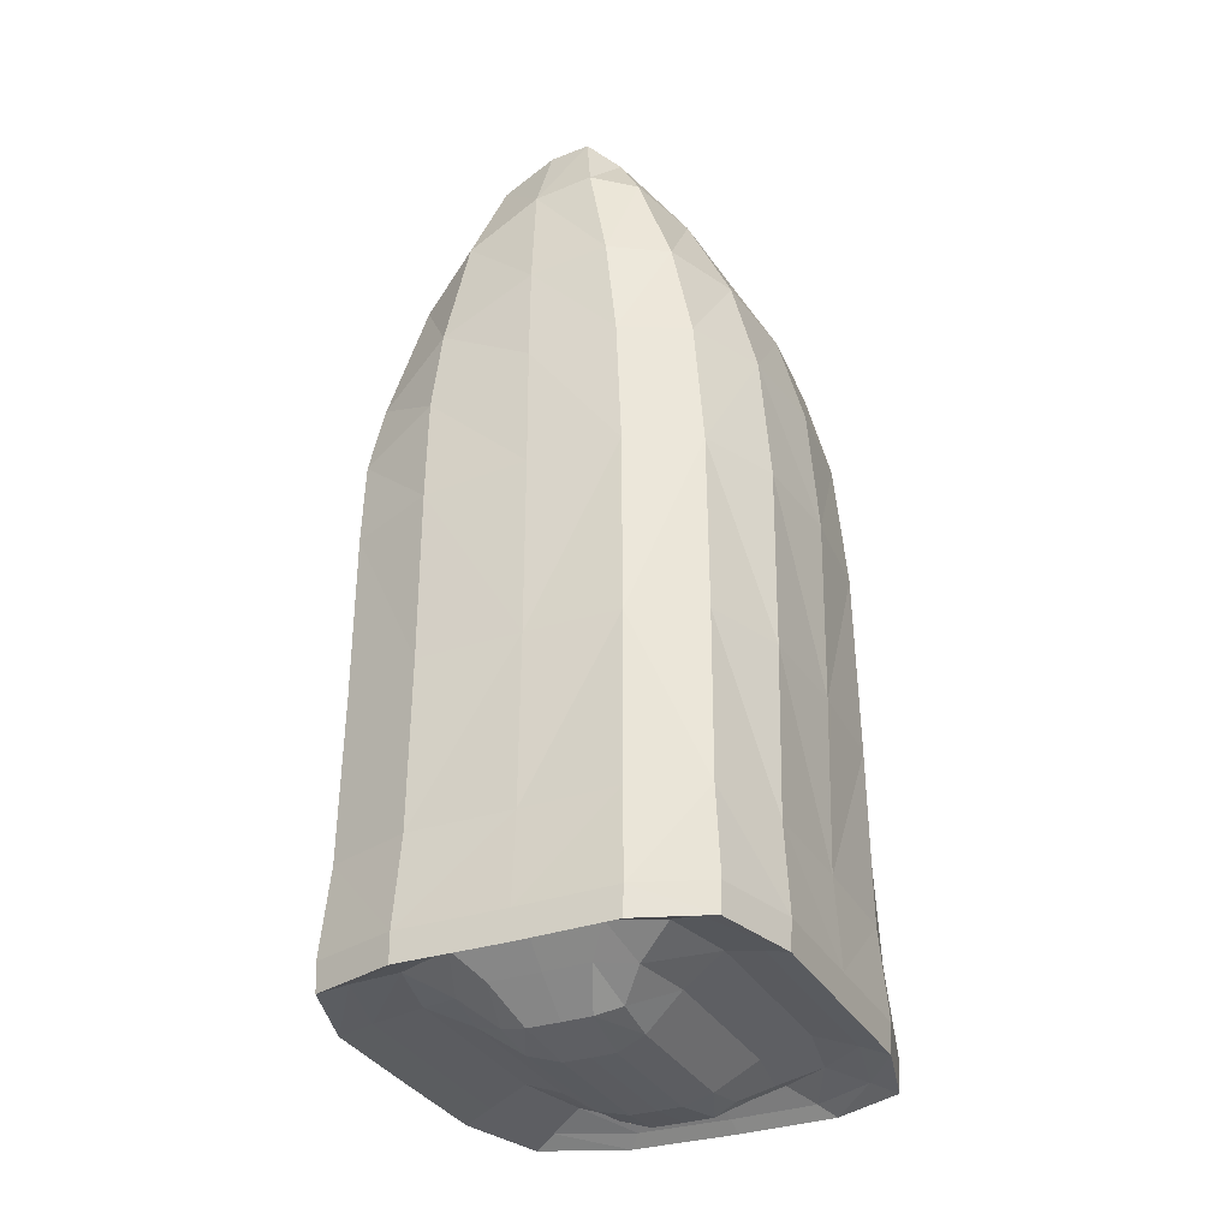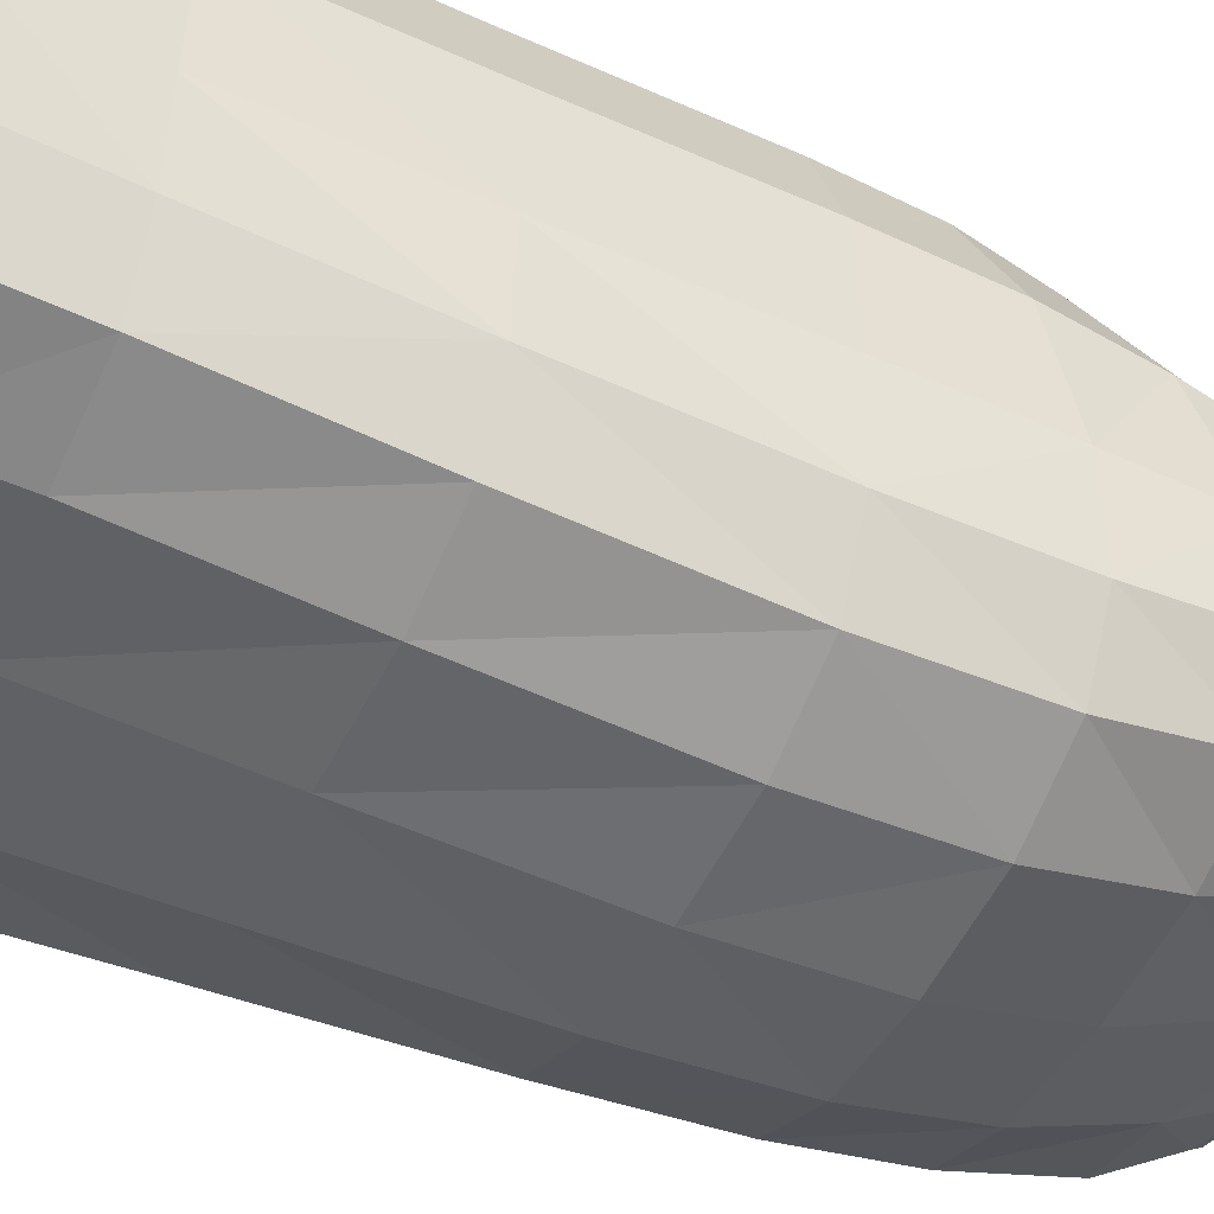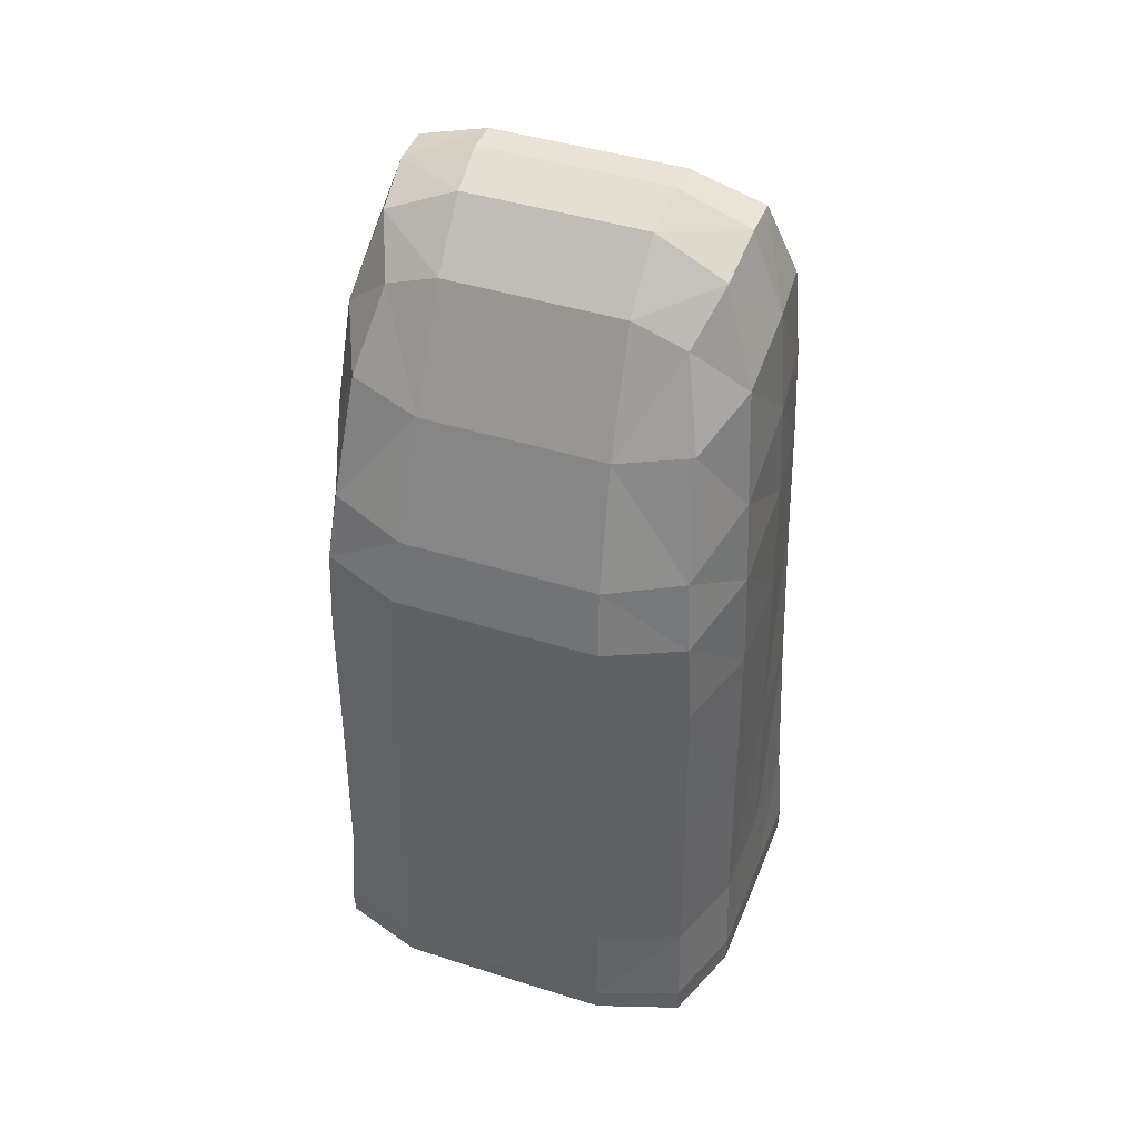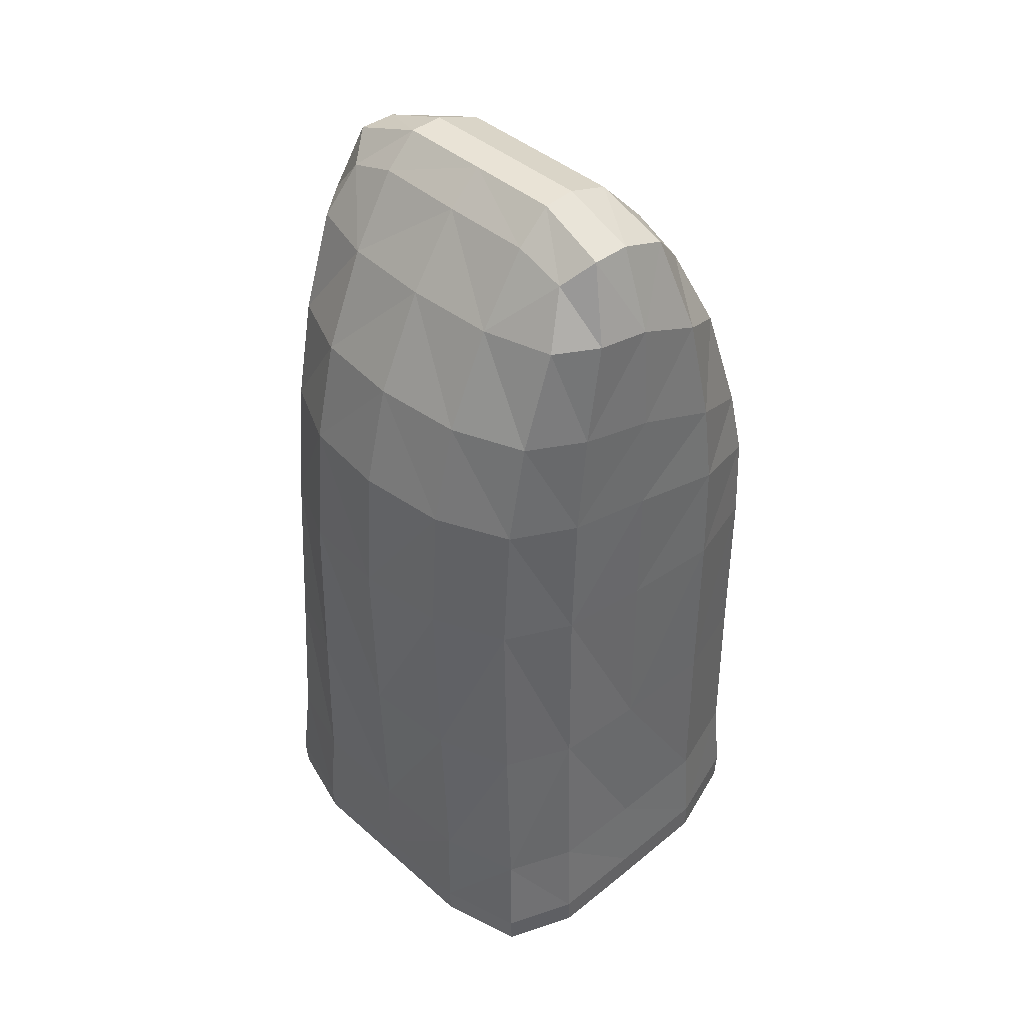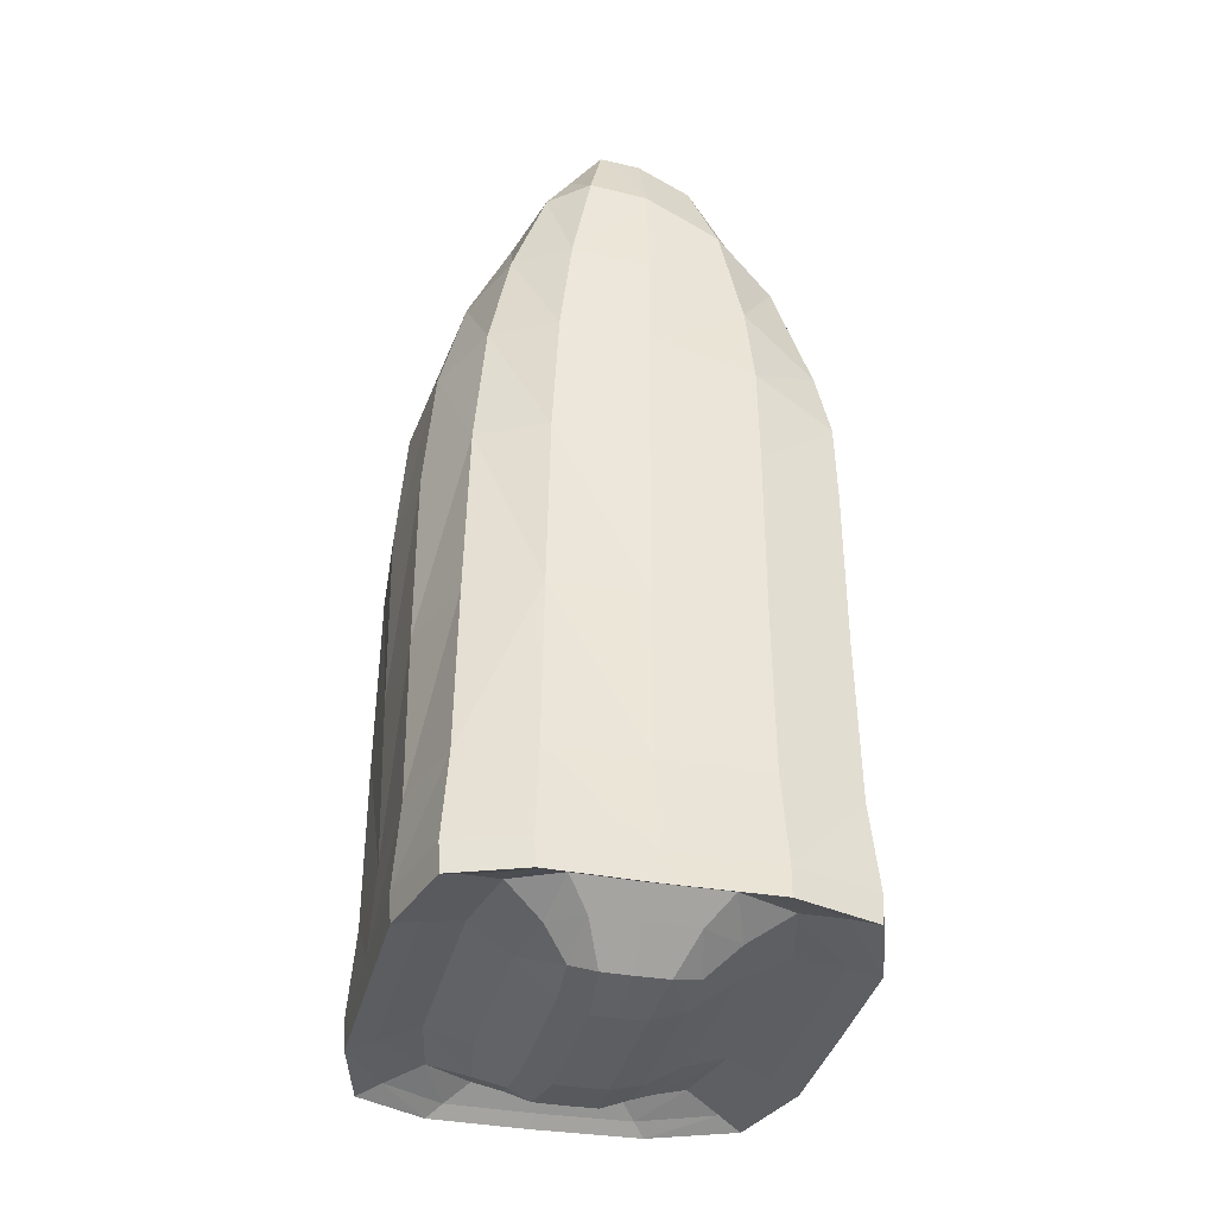
<metadata>
{"format":"obj","ext":"obj","renderer":"f3d","projection":"perspective","resolution":1024,"background":"white","views":[{"elev":-34.2,"azim":-63.8,"up":"+Z"},{"elev":-49.0,"azim":-116.4,"up":"+Y"},{"elev":43.2,"azim":-159.4,"up":"+Z"},{"elev":41.8,"azim":46.5,"up":"+Z"},{"elev":-38.6,"azim":75.4,"up":"+Z"}]}
</metadata>
<code>
o Cube
v 0.4816 1 1.176
v 0.5138 -0.904 -1.227
v 0.9648 -0.4405 0
v 0.9816 0.4785 1.335
v 0.4648 -0.884 0
v 0.4362 -0.5214 2.431
v 0.5 1.004 0.02153
v 0.9059 0.3564 2.26
v 0.4345 0.7435 2.039
v 0.4428 -0.1466 2.924
v 0.4296 -0.8379 1.494
v 0.4243 0.2343 2.849
v 0.9075 -0.253 2.456
v 0.9296 -0.3944 1.494
v 1 0.4704 0.01076
v 1.028 0.4916 -1.205
v 0.4808 -0.7768 -1.318
v 0.9615 0.4309 -1.298
v 1.028 -0.4729 -1.227
v 0.5138 1.046 -1.182
v 0.3638 -0.3969 -1.347
v 0.7276 0.244 -1.337
v 0.9615 -0.4037 -1.318
v 0.4808 0.8924 -1.278
v 0.2938 -0.08462 -1.514
v 0.2938 0.1471 -1.508
v 0.7276 -0.1989 -1.347
v 0.3638 0.4889 -1.326
v -0.4816 1 1.176
v -0.5138 -0.904 -1.227
v -0.9648 -0.4405 0
v -0.9816 0.4785 1.335
v -0.4648 -0.884 0
v -0.4362 -0.5214 2.431
v -0.5 1.004 0.02153
v -0.9059 0.3564 2.26
v -0.4345 0.7435 2.039
v -0.4428 -0.1466 2.924
v -0.4296 -0.8379 1.494
v -0.4243 0.2343 2.849
v -0.9075 -0.253 2.456
v -0.9296 -0.3944 1.494
v -1 0.4704 0.01076
v -1.028 0.4916 -1.205
v -0.4808 -0.7768 -1.318
v -0.9615 0.4309 -1.298
v -1.028 -0.4729 -1.227
v -0.5138 1.046 -1.182
v -0.3638 -0.3969 -1.347
v -0.7276 0.244 -1.337
v -0.9615 -0.4037 -1.318
v -0.4808 0.8924 -1.278
v -0.2938 -0.08462 -1.514
v -0.2938 0.1471 -1.508
v -0.7276 -0.1989 -1.347
v -0.3638 0.4889 -1.326
v 0 1 1.176
v 0 0.7435 2.039
v 0.4177 0.488 2.584
v 0.7721 -0.4313 2.437
v 0.5035 1.017 -0.7686
v 0.9981 -0.4541 -0.8069
v 0.4411 -0.3045 2.776
v 0.875 0.8607 0.01884
v 0.9384 -0.4234 0.8735
v 0.8222 -0.7501 0
v 0 -0.1466 2.924
v 0.4384 -0.8844 0.8735
v 0.7803 -0.1732 2.807
v 0.4947 -0.877 -0.8069
v 0.4954 1.001 0.7995
v 0 -0.884 1.494
v 0 1.015 0.02153
v 0 -0.907 0
v 0.8474 0.8696 1.216
v 0.8992 -0.7963 -1.227
v 0.7694 -0.681 1.494
v 0 -0.5445 2.431
v 0.7697 0.6468 2.094
v 0.4606 0.9359 1.48
v 0.9241 -0.3416 1.981
v 0.4312 -0.7238 1.975
v 1.007 0.4717 -0.7877
v 0.9954 0.4765 0.8365
v 0 0.2343 2.849
v 0.7569 0.2649 2.702
v 0.8992 0.8967 -1.188
v 0.9535 0.448 1.734
v 0.4382 0.01274 2.93
v 0.9247 0.0105 2.419
v 0.9778 -0.000479 1.454
v 0.9912 -0.01401 0.002691
v 1.028 -0.01621 -1.222
v 0.5125 1.026 -1.319
v 1.025 -0.4663 -1.364
v 0.5125 -0.8942 -1.364
v 0.8413 -0.6835 -1.318
v 1.025 0.491 -1.341
v 0.8413 0.777 -1.283
v 0.9615 -0.008515 -1.313
v 0 -0.904 -1.227
v 0 1.056 -1.182
v 0.4281 0.6967 -1.226
v 0.8561 -0.3072 -1.256
v 0.4281 -0.5962 -1.256
v 0.6367 -0.3474 -1.347
v 0.8561 0.3392 -1.241
v 0.6367 0.4277 -1.329
v 0.7276 0.01084 -1.344
v 0 -0.7768 -1.318
v 0 0.8924 -1.278
v 0.3113 0.2966 -1.46
v 0.5491 -0.1132 -1.472
v 0.3113 -0.2145 -1.472
v 0 -0.08462 -1.514
v 0.5491 0.1713 -1.465
v 0 0.1471 -1.508
v 0.2938 0.02509 -1.512
v 0 -0.3969 -1.347
v 0 0.4889 -1.326
v -0.4177 0.488 2.584
v -0.7721 -0.4313 2.437
v -0.5035 1.017 -0.7686
v -0.9981 -0.4541 -0.8069
v -0.4411 -0.3045 2.776
v -0.875 0.8607 0.01884
v -0.9384 -0.4234 0.8735
v -0.8222 -0.7501 0
v -0.4384 -0.8844 0.8735
v -0.7803 -0.1732 2.807
v -0.4947 -0.877 -0.8069
v -0.4954 1.001 0.7995
v -0.8474 0.8696 1.216
v -0.8992 -0.7963 -1.227
v -0.7694 -0.681 1.494
v -0.7697 0.6468 2.094
v -0.4606 0.9359 1.48
v -0.9241 -0.3416 1.981
v -0.4312 -0.7238 1.975
v -1.007 0.4717 -0.7877
v -0.9954 0.4765 0.8365
v -0.7569 0.2649 2.702
v -0.8992 0.8967 -1.188
v -0.9535 0.448 1.734
v -0.4382 0.01274 2.93
v -0.9247 0.0105 2.419
v -0.9778 -0.000479 1.454
v -0.9912 -0.01401 0.002691
v -1.028 -0.01621 -1.222
v -0.5125 1.026 -1.319
v -1.025 -0.4663 -1.364
v -0.5125 -0.8942 -1.364
v -0.8413 -0.6835 -1.318
v -1.025 0.491 -1.341
v -0.8413 0.777 -1.283
v -0.9615 -0.008515 -1.313
v -0.4281 0.6967 -1.226
v -0.8561 -0.3072 -1.256
v -0.4281 -0.5962 -1.256
v -0.6367 -0.3474 -1.347
v -0.8561 0.3392 -1.241
v -0.6367 0.4277 -1.329
v -0.7276 0.01084 -1.344
v -0.3113 0.2966 -1.46
v -0.5491 -0.1132 -1.472
v -0.3113 -0.2145 -1.472
v -0.5491 0.1713 -1.465
v -0.2938 0.02509 -1.512
v 0.668 0.4738 2.486
v 0.6875 -0.3017 2.697
v 0.7826 -0.7288 0.8735
v 0.8681 0.8674 0.8087
v 0.8678 -0.7656 -0.8069
v 0.8811 0.8652 -0.7734
v 0.7701 -0.5879 1.977
v 0.8141 0.8139 1.544
v 1.005 -0.01696 -0.8021
v 0.9834 -0.008235 0.8642
v 0.7789 0.01218 2.802
v 0.7491 -0.5239 -1.256
v 0.9622 0.006639 1.923
v 0.8968 -0.7872 -1.364
v 0.8968 0.8893 -1.324
v 1.025 -0.01299 -1.358
v 0.5114 -0.2244 -1.44
v 0.7491 0.6073 -1.23
v 0.8561 -0.001122 -1.253
v 0.5114 0.3003 -1.427
v 0.5491 0.02153 -1.47
v 0 -0.3102 2.776
v 0 0.488 2.584
v -0.668 0.4738 2.486
v -0.6875 -0.3017 2.697
v -0.7826 -0.7288 0.8735
v -0.8681 0.8674 0.8087
v -0.8678 -0.7656 -0.8069
v -0.8811 0.8652 -0.7734
v 0 1.032 -0.7686
v 0 -0.8828 -0.8069
v 0 1.004 0.7995
v 0 -0.9247 0.8735
v 0 0.9359 1.48
v -0.7701 -0.5879 1.977
v 0 -0.7641 1.975
v -0.8141 0.8139 1.544
v -1.005 -0.01696 -0.8021
v -0.9834 -0.008235 0.8642
v 0 0.01274 2.93
v -0.7789 0.01218 2.802
v -0.7491 -0.5239 -1.256
v -0.9622 0.006639 1.923
v -0.8968 -0.7872 -1.364
v -0.8968 0.8893 -1.324
v -0 1.028 -1.319
v -0 -0.8942 -1.364
v -1.025 -0.01299 -1.358
v -0.5114 -0.2244 -1.44
v -0.7491 0.6073 -1.23
v -0 0.6967 -1.226
v -0 -0.5962 -1.256
v -0.8561 -0.001122 -1.253
v -0.5114 0.3003 -1.427
v 0 0.2966 -1.46
v 0 -0.2145 -1.472
v -0.5491 0.02153 -1.47
v 0 0.02509 -1.512
f 1 75 172
f 1 71 200
f 57 202 80
f 80 176 75
f 2 76 173
f 70 199 101
f 101 215 96
f 96 182 76
f 3 62 177
f 92 178 65
f 3 65 171
f 3 66 173
f 4 91 178
f 84 172 75
f 4 75 176
f 88 181 91
f 68 201 74
f 5 74 199
f 70 173 66
f 5 66 171
f 78 204 82
f 6 82 175
f 6 60 170
f 6 63 190
f 71 172 64
f 64 174 61
f 7 61 198
f 73 200 71
f 8 90 181
f 88 176 79
f 8 79 169
f 86 179 90
f 9 79 176
f 9 80 202
f 58 191 59
f 9 59 169
f 10 69 179
f 89 208 67
f 67 190 63
f 10 63 170
f 11 72 201
f 11 68 171
f 77 175 82
f 11 82 204
f 86 169 59
f 59 191 85
f 12 85 208
f 12 89 179
f 60 175 81
f 81 181 90
f 90 179 69
f 13 69 170
f 77 171 65
f 65 178 91
f 14 91 181
f 14 81 175
f 15 83 174
f 15 64 172
f 84 178 92
f 92 177 83
f 16 87 174
f 16 83 177
f 93 184 98
f 16 98 183
f 97 182 96
f 17 96 215
f 110 220 105
f 17 105 180
f 99 183 98
f 18 98 184
f 100 187 107
f 18 107 186
f 93 177 62
f 19 62 173
f 19 76 182
f 95 184 93
f 102 198 61
f 20 61 174
f 87 183 94
f 94 214 102
f 106 180 105
f 21 105 220
f 119 224 114
f 21 114 185
f 108 186 107
f 22 107 187
f 109 189 116
f 22 116 188
f 23 100 184
f 95 182 97
f 23 97 180
f 104 187 100
f 24 111 214
f 94 183 99
f 24 99 186
f 103 219 111
f 115 226 118
f 25 118 189
f 113 185 114
f 25 114 224
f 26 117 223
f 112 188 116
f 26 116 189
f 118 226 117
f 27 109 187
f 104 180 106
f 27 106 185
f 113 189 109
f 28 120 219
f 103 186 108
f 28 108 188
f 112 223 120
f 29 132 195
f 133 205 137
f 137 202 57
f 29 57 200
f 30 131 196
f 134 212 152
f 152 215 101
f 101 199 131
f 31 148 206
f 31 124 196
f 31 128 194
f 127 207 148
f 32 141 207
f 147 211 144
f 32 144 205
f 133 195 141
f 74 201 129
f 33 129 194
f 128 196 131
f 33 131 199
f 139 204 78
f 34 78 190
f 34 125 193
f 34 122 203
f 126 195 132
f 132 200 73
f 35 73 198
f 123 197 126
f 36 144 211
f 146 209 142
f 36 142 192
f 136 205 144
f 37 137 205
f 37 136 192
f 121 191 58
f 37 58 202
f 38 145 209
f 38 130 193
f 125 190 67
f 67 208 145
f 39 129 201
f 39 72 204
f 139 203 135
f 39 135 194
f 121 192 142
f 40 142 209
f 40 145 208
f 85 191 121
f 138 203 122
f 41 122 193
f 130 209 146
f 146 211 138
f 127 194 135
f 42 135 203
f 42 138 211
f 147 207 127
f 43 126 197
f 140 206 148
f 148 207 141
f 43 141 195
f 44 140 197
f 44 143 213
f 154 216 149
f 44 149 206
f 152 212 153
f 45 153 210
f 159 220 110
f 45 110 215
f 154 213 155
f 46 155 218
f 161 221 156
f 46 156 216
f 124 206 149
f 149 216 151
f 47 151 212
f 47 134 196
f 123 198 102
f 102 214 150
f 150 213 143
f 48 143 197
f 159 210 160
f 49 160 217
f 166 224 119
f 49 119 220
f 161 218 162
f 50 162 222
f 167 225 163
f 50 163 221
f 51 151 216
f 156 221 158
f 51 158 210
f 153 212 151
f 52 150 214
f 111 219 157
f 52 157 218
f 155 213 150
f 168 226 115
f 53 115 224
f 166 217 165
f 53 165 225
f 54 164 223
f 117 226 168
f 54 168 225
f 167 222 164
f 55 158 221
f 163 225 165
f 55 165 217
f 160 210 158
f 56 157 219
f 120 223 164
f 56 164 222
f 162 218 157
f 71 1 172
f 57 1 200
f 1 57 80
f 1 80 75
f 70 2 173
f 2 70 101
f 2 101 96
f 2 96 76
f 92 3 177
f 3 92 65
f 66 3 171
f 62 3 173
f 84 4 178
f 4 84 75
f 88 4 176
f 4 88 91
f 5 68 74
f 70 5 199
f 5 70 66
f 68 5 171
f 6 78 82
f 60 6 175
f 63 6 170
f 78 6 190
f 7 71 64
f 7 64 61
f 73 7 198
f 7 73 71
f 88 8 181
f 8 88 79
f 86 8 169
f 8 86 90
f 80 9 176
f 58 9 202
f 9 58 59
f 79 9 169
f 89 10 179
f 10 89 67
f 10 67 63
f 69 10 170
f 68 11 201
f 77 11 171
f 11 77 82
f 72 11 204
f 12 86 59
f 12 59 85
f 89 12 208
f 86 12 179
f 13 60 81
f 13 81 90
f 13 90 69
f 60 13 170
f 14 77 65
f 14 65 91
f 81 14 181
f 77 14 175
f 64 15 174
f 84 15 172
f 15 84 92
f 15 92 83
f 83 16 174
f 93 16 177
f 16 93 98
f 87 16 183
f 17 97 96
f 110 17 215
f 17 110 105
f 97 17 180
f 18 99 98
f 100 18 184
f 18 100 107
f 99 18 186
f 19 93 62
f 76 19 173
f 95 19 182
f 19 95 93
f 20 102 61
f 87 20 174
f 20 87 94
f 20 94 102
f 21 106 105
f 119 21 220
f 21 119 114
f 106 21 185
f 22 108 107
f 109 22 187
f 22 109 116
f 108 22 188
f 95 23 184
f 23 95 97
f 104 23 180
f 23 104 100
f 94 24 214
f 24 94 99
f 103 24 186
f 24 103 111
f 25 115 118
f 113 25 189
f 25 113 114
f 115 25 224
f 112 26 223
f 26 112 116
f 118 26 189
f 26 118 117
f 104 27 187
f 27 104 106
f 113 27 185
f 27 113 109
f 103 28 219
f 28 103 108
f 112 28 188
f 28 112 120
f 133 29 195
f 29 133 137
f 29 137 57
f 132 29 200
f 134 30 196
f 30 134 152
f 30 152 101
f 30 101 131
f 124 31 206
f 128 31 196
f 127 31 194
f 31 127 148
f 147 32 207
f 32 147 144
f 133 32 205
f 32 133 141
f 33 74 129
f 128 33 194
f 33 128 131
f 74 33 199
f 34 139 78
f 125 34 190
f 122 34 193
f 139 34 203
f 35 126 132
f 35 132 73
f 123 35 198
f 35 123 126
f 146 36 211
f 36 146 142
f 136 36 192
f 36 136 144
f 136 37 205
f 121 37 192
f 37 121 58
f 137 37 202
f 130 38 209
f 125 38 193
f 38 125 67
f 38 67 145
f 72 39 201
f 139 39 204
f 39 139 135
f 129 39 194
f 40 121 142
f 145 40 209
f 85 40 208
f 40 85 121
f 41 138 122
f 130 41 193
f 41 130 146
f 41 146 138
f 42 127 135
f 138 42 203
f 147 42 211
f 42 147 127
f 140 43 197
f 43 140 148
f 43 148 141
f 126 43 195
f 143 44 197
f 154 44 213
f 44 154 149
f 140 44 206
f 45 152 153
f 159 45 210
f 45 159 110
f 152 45 215
f 46 154 155
f 161 46 218
f 46 161 156
f 154 46 216
f 47 124 149
f 47 149 151
f 134 47 212
f 124 47 196
f 48 123 102
f 48 102 150
f 48 150 143
f 123 48 197
f 49 159 160
f 166 49 217
f 49 166 119
f 159 49 220
f 50 161 162
f 167 50 222
f 50 167 163
f 161 50 221
f 156 51 216
f 51 156 158
f 153 51 210
f 51 153 151
f 111 52 214
f 52 111 157
f 155 52 218
f 52 155 150
f 53 168 115
f 166 53 224
f 53 166 165
f 168 53 225
f 117 54 223
f 54 117 168
f 167 54 225
f 54 167 164
f 163 55 221
f 55 163 165
f 160 55 217
f 55 160 158
f 120 56 219
f 56 120 164
f 162 56 222
f 56 162 157

</code>
